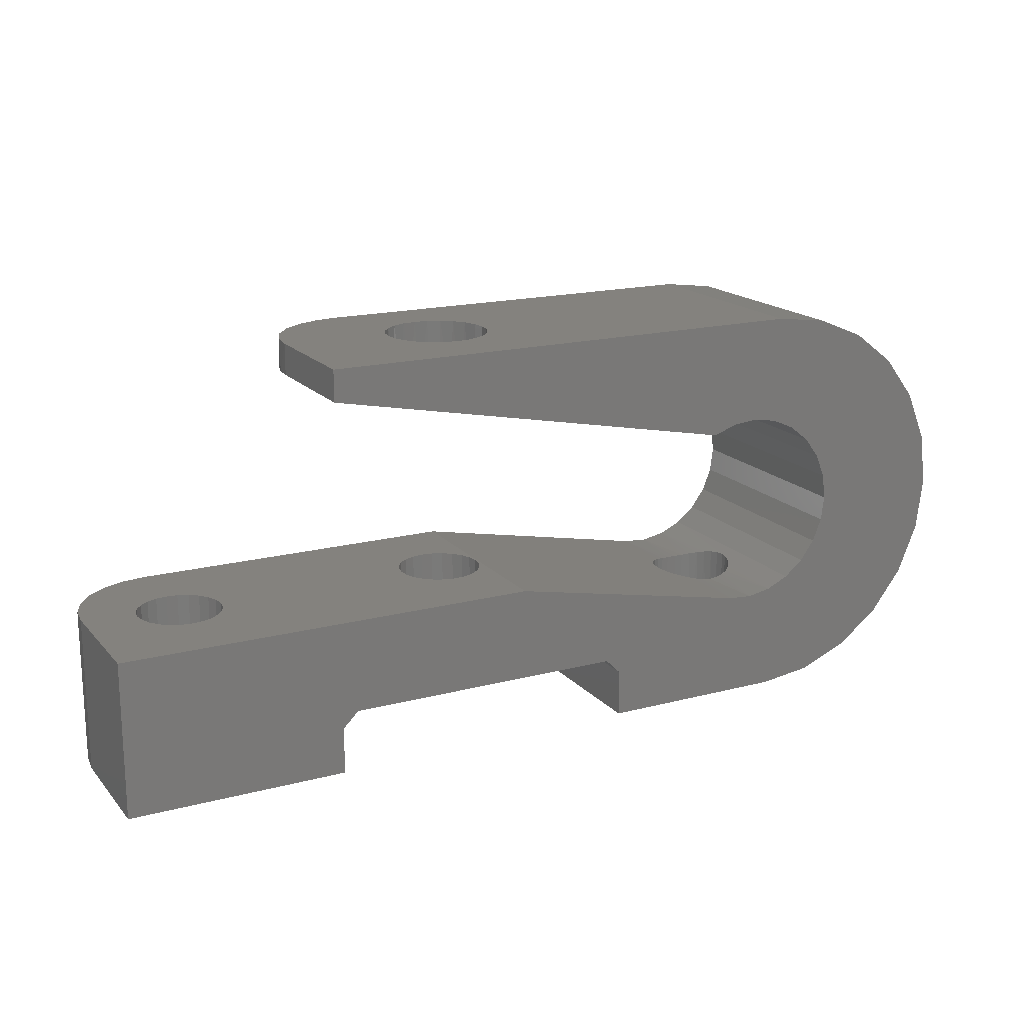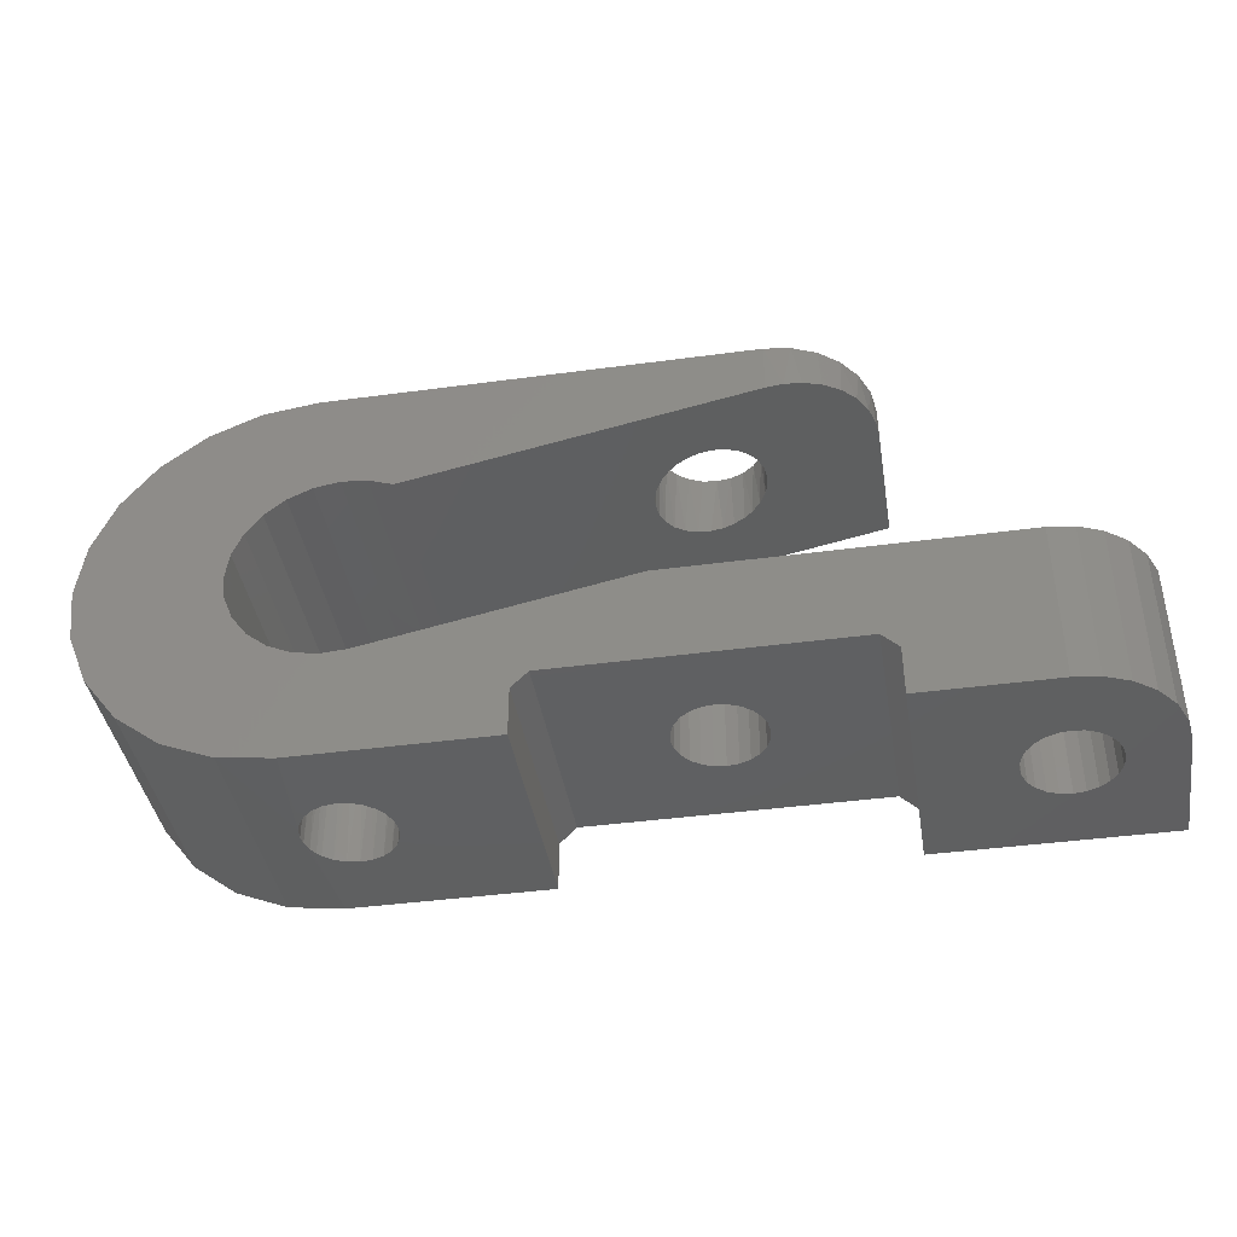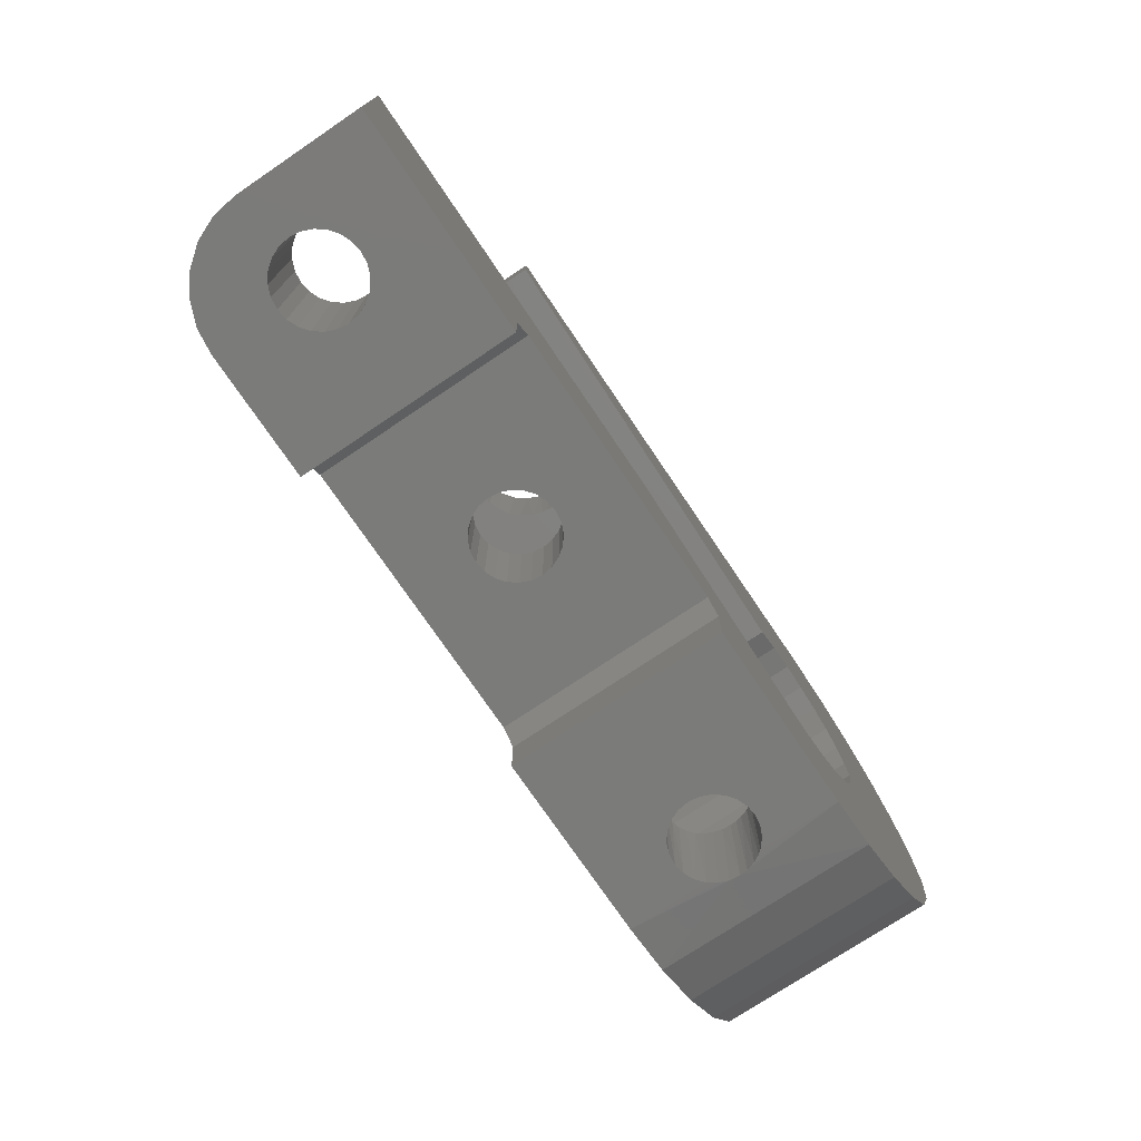
<metadata>
{"format":"stl","ext":"stl","renderer":"f3d","projection":"perspective","resolution":1024,"background":"white","views":[{"elev":17.5,"azim":152.5,"up":"+Y"},{"elev":-40.7,"azim":9.4,"up":"+Y"},{"elev":-74.0,"azim":124.0,"up":"+Y"}]}
</metadata>
<code>
# stl→obj: 316 verts, 644 faces
v 8.757 4.257 2.415
v 9.039 4.313 2.159
v 8.833 6.5 2.333
v 8.571 6.5 2.675
v 11.64 4.831 3.349
v 11.65 4.833 3.5
v 11.65 6.5 3.5
v 8.541 4.214 2.73
v 8.406 6.5 3.073
v 8.399 4.185 3.099
v 11.59 6.5 3.073
v 11.62 4.827 3.185
v 8.35 6.5 3.5
v 8.35 4.176 3.5
v 11.52 4.807 2.856
v 11.43 6.5 2.675
v 11.32 4.767 2.511
v 11.17 6.5 2.333
v 11.06 4.715 2.236
v 10.82 6.5 2.071
v 10.79 4.662 2.053
v 10.48 4.599 1.921
v 10.43 6.5 1.906
v 10.13 4.53 1.855
v 10 6.5 1.85
v 9.776 4.46 1.865
v 9.573 6.5 1.906
v 9.4 4.385 1.963
v 9.175 6.5 2.071
v 20.3 -6.5 3.151
v 20.3 -1.5 3.151
v 20.17 -1.5 2.825
v 20.17 -6.5 2.825
v 17.7 -1.5 3.151
v 17.65 -1.5 3.5
v 17.65 -6.5 3.5
v 20.35 -6.5 3.5
v 20.35 -1.5 3.5
v 17.7 -6.5 3.151
v 17.83 -1.5 2.825
v 17.83 -6.5 2.825
v 18.05 -1.5 2.545
v 18.05 -6.5 2.545
v 18.32 -1.5 2.331
v 18.32 -6.5 2.331
v 18.65 -6.5 2.196
v 18.65 -1.5 2.196
v 19 -6.5 2.15
v 19 -1.5 2.15
v 19.35 -6.5 2.196
v 19.35 -1.5 2.196
v 19.68 -6.5 2.331
v 19.68 -1.5 2.331
v 19.95 -6.5 2.545
v 19.95 -1.5 2.545
v 11.3 -4.5 3.151
v 11.3 -1.5 3.151
v 11.17 -4.5 2.825
v 11.35 -1.5 3.5
v 8.696 -1.5 3.151
v 8.65 -1.5 3.5
v 8.65 -4.5 3.5
v 11.35 -4.5 3.5
v 8.696 -4.5 3.151
v 8.831 -1.5 2.825
v 8.831 -4.5 2.825
v 9.045 -1.5 2.545
v 9.045 -4.5 2.545
v 9.325 -1.5 2.331
v 9.325 -4.5 2.331
v 9.651 -4.5 2.196
v 9.651 -1.5 2.196
v 10 -4.5 2.15
v 10 -1.5 2.15
v 10.35 -1.5 2.196
v 10.35 -4.5 2.196
v 10.68 -1.5 2.331
v 10.68 -4.5 2.331
v 10.95 -1.5 2.545
v 10.95 -4.5 2.545
v 11.17 -1.5 2.825
v 0.8242 -3.048 2.431
v 0.6153 -3.089 2.298
v 0.6495 -6.5 2.317
v 0.9389 -6.5 2.53
v -1.334 -2.854 3.293
v -1.35 -2.846 3.5
v -1.35 -6.491 3.5
v 1.011 -3.01 2.606
v 1.162 -6.5 2.812
v -1.325 -6.492 3.242
v 1.198 -2.973 2.879
v -1.287 -2.875 3.093
v 1.302 -6.5 3.144
v 1.313 -2.95 3.186
v -1.232 -6.496 2.947
v -1.169 -2.925 2.826
v 1.35 -6.5 3.5
v 1.35 -2.943 3.5
v -1.105 -6.499 2.724
v -0.9989 -2.987 2.592
v -1 -6.5 2.593
v -0.7827 -3.051 2.4
v -0.725 -6.5 2.361
v -0.5282 -3.105 2.258
v -0.3986 -6.5 2.21
v -0.2464 -3.14 2.173
v -0.04389 -6.5 2.151
v 0.04882 -3.15 2.151
v 0.3139 -6.5 2.187
v 0.3416 -3.131 2.194
v -7.5 -2.347e-16 7
v -7.279 -1.682 0
v -7.279 -1.682 7
v -7.5 -2.347e-16 0
v -1.19 -6.499 4.136
v -1 -6.5 4.407
v -1 -6.5 7
v -1 -6.5 0
v -1.31 -6.496 3.828
v -2.682 -6.279 7
v -2.682 -6.279 0
v -4.25 -5.629 0
v -4.25 -5.629 7
v -5.596 -4.596 0
v -5.596 -4.596 7
v -6.629 -3.25 0
v -6.629 -3.25 7
v -3.047 0.7971 0
v -3.047 0.7971 7
v -3.15 0 7
v -3.15 0 0
v -2.747 1.542 0
v -2.747 1.542 7
v -2.267 2.187 0
v -2.267 2.187 7
v -1.64 2.69 0
v -1.64 2.69 7
v -0.9056 3.017 0
v -0.9056 3.017 7
v -0.1127 3.148 0
v -0.1127 3.148 7
v 0.6876 3.074 0
v 0.6876 3.074 7
v 1.443 2.8 7
v 1.443 2.8 0
v -0.9561 -3.001 0
v -1.235 -2.898 4.046
v -0.9561 -3.001 7
v -1.097 -2.953 4.286
v 0.3709 -3.128 4.798
v 0.6153 -3.089 7
v 0.6153 -3.089 4.702
v 0.6153 -3.089 0
v 0.1128 -3.148 4.845
v -1.676 -2.667 7
v -1.321 -2.86 3.78
v -0.176 -3.145 7
v -1.676 -2.667 0
v -0.1697 -3.145 4.839
v -0.176 -3.145 0
v -2.289 -2.164 0
v -2.289 -2.164 7
v -2.757 -1.524 0
v -2.757 -1.524 7
v -3.05 -0.7869 0
v -3.05 -0.7869 7
v -0.4418 -3.119 4.776
v -0.6941 -3.073 4.658
v -0.9151 -3.014 4.493
v 15 5.5 0
v 8.222 4.15 3.5
v 8.38 4.182 3.815
v 8.481 4.202 4.144
v 8.357 4.177 3.651
v 12 4.903 7
v 10.96 4.696 4.841
v 11.24 4.752 4.585
v 10.6 4.624 5.037
v 10.22 4.549 5.135
v 12.51 5.004 6.957
v 11.6 4.823 3.901
v 15 5.5 4
v 14.95 5.49 4.559
v 14.78 5.456 5.13
v 14.49 5.398 5.677
v 9.869 4.478 5.145
v 11.46 4.795 4.27
v 14.08 5.317 6.161
v 13.58 5.218 6.549
v 9.523 4.409 5.079
v 13.03 5.107 6.818
v 9.208 4.346 4.947
v 8.94 4.293 4.764
v 8.679 4.241 4.489
v 15 6.5 0
v 15 6.5 4
v -1 6.5 0
v 12 6.5 7
v 9.573 6.5 5.094
v 9.175 6.5 4.929
v 10 6.5 5.15
v 10.43 6.5 5.094
v 10.82 6.5 4.929
v 11.17 6.5 4.667
v -1 6.5 7
v 11.59 6.5 3.927
v 12.78 6.5 6.898
v 11.43 6.5 4.325
v 14.9 6.5 4.776
v 13.5 6.5 6.598
v 14.6 6.5 5.5
v 14.12 6.5 6.121
v 8.833 6.5 4.667
v 7 6.5 3.5
v 8.406 6.5 3.927
v 8.571 6.5 4.325
v -7.279 1.682 0
v -7.279 1.682 7
v -6.629 3.25 0
v -6.629 3.25 7
v -5.596 4.596 7
v -5.596 4.596 0
v -4.25 5.629 7
v -4.25 5.629 0
v -2.682 6.279 7
v -2.682 6.279 0
v 0.3139 -6.5 4.813
v 0.6495 -6.5 4.683
v -0.04389 -6.5 4.849
v -0.3986 -6.5 4.79
v 5 -6.5 0
v -0.725 -6.5 4.639
v 5 -6.5 7
v 2 -6.5 3.5
v 1.302 -6.5 3.856
v 1.162 -6.5 4.188
v 0.9389 -6.5 4.47
v 5 -5 7
v 5 -5 0
v 14.5 -4.5 0
v 5.5 -4.5 0
v 10 -4.5 4.85
v 5.5 -4.5 7
v 9.651 -4.5 4.804
v 14.5 -4.5 7
v 11.3 -4.5 3.849
v 11.17 -4.5 4.175
v 10.95 -4.5 4.455
v 10.68 -4.5 4.669
v 10.35 -4.5 4.804
v 8.696 -4.5 3.849
v 8.831 -4.5 4.175
v 9.045 -4.5 4.455
v 9.325 -4.5 4.669
v 15 -5 7
v 15 -5 0
v 15 -6.5 0
v 15 -6.5 7
v 19 -6.5 7
v 18.65 -6.5 4.804
v 19 -6.5 4.85
v 18.32 -6.5 4.669
v 22 -6.5 4
v 20.3 -6.5 3.849
v 22 -6.5 0
v 17.7 -6.5 3.849
v 21.9 -6.5 4.776
v 20.17 -6.5 4.175
v 19.78 -6.5 6.898
v 19.35 -6.5 4.804
v 17.83 -6.5 4.175
v 20.5 -6.5 6.598
v 19.68 -6.5 4.669
v 21.6 -6.5 5.5
v 19.95 -6.5 4.455
v 21.12 -6.5 6.121
v 18.05 -6.5 4.455
v 22 -1.5 4
v 22 -1.5 0
v 8.595 -1.5 0
v 8.595 -1.5 7
v 8.696 -1.5 3.849
v 8.831 -1.5 4.175
v 9.045 -1.5 4.455
v 9.325 -1.5 4.669
v 9.651 -1.5 4.804
v 10 -1.5 4.85
v 10.35 -1.5 4.804
v 10.68 -1.5 4.669
v 19 -1.5 7
v 18.32 -1.5 4.669
v 18.05 -1.5 4.455
v 18.65 -1.5 4.804
v 19 -1.5 4.85
v 10.95 -1.5 4.455
v 20.3 -1.5 3.849
v 19.78 -1.5 6.898
v 19.35 -1.5 4.804
v 21.9 -1.5 4.776
v 20.17 -1.5 4.175
v 20.5 -1.5 6.598
v 19.68 -1.5 4.669
v 21.6 -1.5 5.5
v 19.95 -1.5 4.455
v 21.12 -1.5 6.121
v 15.3 -1.5 3.5
v 17.7 -1.5 3.849
v 17.83 -1.5 4.175
v 11.17 -1.5 4.175
v 11.3 -1.5 3.849
v 4.605 -2.295 3.5
v 1.099 -2.993 4.284
v 0.8778 -3.037 4.526
v 1.257 -2.962 3.993
v 1.327 -2.948 3.746
f 1 2 3
f 4 1 3
f 5 6 7
f 8 1 4
f 9 10 8
f 11 12 5
f 9 8 4
f 11 5 7
f 13 14 10
f 15 12 11
f 13 10 9
f 16 15 11
f 17 15 16
f 18 17 16
f 19 17 18
f 20 19 18
f 21 19 20
f 22 21 20
f 23 22 20
f 24 22 23
f 25 24 23
f 26 24 25
f 27 26 25
f 28 26 27
f 29 28 27
f 2 28 29
f 3 2 29
f 30 31 32
f 30 32 33
f 34 35 36
f 37 38 31
f 37 31 30
f 39 34 36
f 40 34 39
f 41 40 39
f 42 40 41
f 43 42 41
f 44 42 43
f 45 44 43
f 46 47 44
f 46 44 45
f 48 49 47
f 48 47 46
f 50 51 49
f 50 49 48
f 52 53 51
f 52 51 50
f 54 55 53
f 54 53 52
f 33 32 55
f 33 55 54
f 56 57 58
f 59 57 56
f 60 61 62
f 63 59 56
f 64 60 62
f 65 60 64
f 66 65 64
f 67 65 66
f 68 67 66
f 69 67 68
f 70 69 68
f 71 72 69
f 71 69 70
f 73 74 72
f 73 72 71
f 75 74 73
f 76 75 73
f 77 75 76
f 78 77 76
f 79 77 78
f 80 79 78
f 81 79 80
f 58 81 80
f 57 81 58
f 82 83 84
f 85 82 84
f 86 87 88
f 89 82 85
f 90 89 85
f 91 86 88
f 92 89 90
f 93 86 91
f 94 95 92
f 96 93 91
f 94 92 90
f 97 93 96
f 98 99 95
f 100 97 96
f 98 95 94
f 101 97 100
f 102 101 100
f 103 101 102
f 104 103 102
f 105 103 104
f 106 105 104
f 107 105 106
f 108 107 106
f 109 107 108
f 110 111 109
f 110 109 108
f 83 111 110
f 84 83 110
f 112 113 114
f 115 113 112
f 116 117 118
f 119 102 100
f 96 119 100
f 120 116 118
f 91 119 96
f 121 88 120
f 121 120 118
f 122 91 88
f 122 88 121
f 122 119 91
f 123 121 124
f 123 122 121
f 125 124 126
f 125 123 124
f 127 126 128
f 127 125 126
f 113 128 114
f 113 127 128
f 129 130 131
f 129 131 132
f 133 134 130
f 133 130 129
f 135 136 134
f 135 134 133
f 137 138 136
f 137 136 135
f 139 140 138
f 139 138 137
f 141 142 140
f 141 140 139
f 143 144 142
f 143 142 141
f 145 144 143
f 146 145 143
f 97 101 147
f 148 149 150
f 151 152 153
f 93 97 147
f 111 83 154
f 155 152 151
f 156 157 87
f 156 148 157
f 156 149 148
f 158 152 155
f 159 86 93
f 159 87 86
f 159 156 87
f 159 93 147
f 160 158 155
f 161 109 111
f 161 111 154
f 162 156 159
f 162 163 156
f 164 163 162
f 164 165 163
f 105 107 161
f 166 165 164
f 166 167 165
f 149 168 169
f 132 167 166
f 132 131 167
f 149 158 168
f 109 161 107
f 103 147 101
f 170 149 169
f 150 149 170
f 168 158 160
f 147 103 105
f 147 105 161
f 26 171 24
f 172 10 14
f 172 173 174
f 172 175 173
f 172 14 175
f 172 145 146
f 172 174 145
f 172 146 10
f 176 177 178
f 176 179 177
f 176 180 179
f 176 178 181
f 182 183 184
f 182 184 185
f 182 185 186
f 182 6 183
f 187 180 176
f 188 186 189
f 188 182 186
f 190 188 189
f 17 19 171
f 21 171 19
f 15 171 183
f 191 187 176
f 15 17 171
f 22 171 21
f 192 178 188
f 192 188 190
f 193 191 176
f 12 15 183
f 5 12 183
f 181 178 192
f 146 8 10
f 146 1 8
f 24 171 22
f 146 2 1
f 146 28 2
f 146 26 28
f 146 171 26
f 145 193 176
f 145 194 193
f 145 195 194
f 6 5 183
f 145 174 195
f 183 196 197
f 183 171 196
f 196 27 25
f 196 198 27
f 29 198 3
f 27 198 29
f 199 200 201
f 199 202 200
f 199 203 202
f 199 204 203
f 199 205 204
f 199 201 206
f 197 7 207
f 197 11 7
f 197 196 11
f 208 209 205
f 208 205 199
f 210 197 207
f 211 209 208
f 212 207 209
f 212 210 207
f 213 209 211
f 201 214 206
f 213 212 209
f 215 216 13
f 215 217 216
f 215 214 217
f 215 4 3
f 215 9 4
f 215 13 9
f 215 198 206
f 215 3 198
f 215 206 214
f 196 16 11
f 196 18 16
f 196 20 18
f 196 23 20
f 196 25 23
f 218 115 112
f 218 112 219
f 220 219 221
f 220 218 219
f 222 220 221
f 223 220 222
f 224 223 222
f 225 223 224
f 226 225 224
f 227 225 226
f 206 227 226
f 198 227 206
f 118 228 229
f 118 230 228
f 118 231 230
f 90 85 232
f 118 233 231
f 118 117 233
f 84 119 232
f 118 229 234
f 84 232 85
f 235 236 98
f 235 237 236
f 235 94 90
f 235 98 94
f 235 232 234
f 235 90 232
f 235 234 237
f 110 119 84
f 108 119 110
f 106 119 108
f 104 119 106
f 238 237 234
f 102 119 104
f 229 238 234
f 239 232 240
f 239 234 232
f 241 58 80
f 241 56 58
f 241 73 242
f 63 56 241
f 66 242 68
f 70 68 242
f 243 244 245
f 71 70 242
f 64 242 66
f 62 242 64
f 73 71 242
f 246 247 63
f 246 248 247
f 246 249 248
f 244 242 62
f 246 250 249
f 246 251 250
f 246 243 251
f 246 63 241
f 246 244 243
f 252 244 62
f 253 244 252
f 254 244 253
f 255 244 254
f 245 244 255
f 241 76 73
f 241 78 76
f 241 80 78
f 256 257 258
f 256 258 259
f 41 258 43
f 45 43 258
f 46 45 258
f 39 258 41
f 36 258 39
f 260 261 262
f 260 263 261
f 48 46 258
f 260 259 263
f 264 265 37
f 264 30 33
f 264 37 30
f 264 33 266
f 259 36 267
f 268 269 265
f 268 265 264
f 259 258 36
f 266 50 48
f 266 48 258
f 270 262 271
f 270 260 262
f 272 259 267
f 273 271 274
f 273 270 271
f 52 50 266
f 275 276 269
f 275 269 268
f 54 52 266
f 277 276 275
f 277 274 276
f 277 273 274
f 278 259 272
f 33 54 266
f 263 259 278
f 279 264 266
f 279 266 280
f 65 67 281
f 69 281 67
f 60 65 281
f 72 281 69
f 61 60 281
f 74 281 72
f 75 281 74
f 77 281 75
f 282 283 61
f 282 284 283
f 282 285 284
f 282 286 285
f 282 287 286
f 282 288 287
f 282 289 288
f 282 290 289
f 44 281 77
f 47 281 44
f 280 49 51
f 280 281 47
f 280 47 49
f 53 280 51
f 55 280 53
f 32 280 55
f 291 292 293
f 291 294 292
f 291 295 294
f 291 296 290
f 291 290 282
f 279 31 38
f 279 32 31
f 279 38 297
f 279 280 32
f 298 299 295
f 298 295 291
f 300 297 301
f 300 279 297
f 302 303 299
f 302 299 298
f 304 301 305
f 304 300 301
f 306 305 303
f 306 303 302
f 306 304 305
f 282 61 281
f 307 42 44
f 307 40 42
f 307 34 40
f 307 35 34
f 307 308 35
f 307 309 308
f 307 293 309
f 307 57 59
f 307 81 57
f 307 79 81
f 307 77 79
f 307 296 291
f 307 310 296
f 307 311 310
f 307 59 311
f 307 291 293
f 307 44 77
f 312 152 282
f 312 282 281
f 312 281 154
f 312 154 89
f 312 313 152
f 82 154 83
f 89 154 82
f 152 314 153
f 152 313 314
f 312 95 99
f 312 92 95
f 312 89 92
f 312 315 313
f 312 316 315
f 312 99 316
f 130 219 131
f 260 256 259
f 234 152 118
f 134 221 130
f 222 221 134
f 291 256 260
f 291 246 256
f 199 145 176
f 136 222 134
f 199 206 145
f 291 282 246
f 282 152 244
f 239 152 234
f 244 152 239
f 224 136 138
f 163 126 124
f 224 222 136
f 156 124 121
f 156 163 124
f 165 128 126
f 226 138 140
f 165 126 163
f 226 224 138
f 149 121 118
f 149 156 121
f 167 114 128
f 167 128 165
f 206 140 142
f 206 142 144
f 206 144 145
f 206 226 140
f 158 149 118
f 131 219 112
f 131 112 114
f 131 114 167
f 246 282 244
f 152 158 118
f 130 221 219
f 241 242 281
f 154 119 161
f 129 218 220
f 129 132 218
f 266 258 257
f 232 119 154
f 280 257 241
f 280 266 257
f 133 129 220
f 223 133 220
f 196 171 146
f 196 146 198
f 281 242 154
f 135 133 223
f 280 241 281
f 240 232 154
f 242 240 154
f 162 123 125
f 225 137 135
f 225 135 223
f 159 122 123
f 159 123 162
f 164 125 127
f 164 162 125
f 227 139 137
f 147 119 122
f 227 137 225
f 147 122 159
f 166 127 113
f 166 164 127
f 198 141 139
f 198 143 141
f 198 146 143
f 198 139 227
f 161 119 147
f 132 113 115
f 132 115 218
f 132 166 113
f 117 170 233
f 150 170 117
f 316 99 98
f 116 150 117
f 236 316 98
f 148 150 116
f 120 148 116
f 315 316 236
f 157 148 120
f 237 315 236
f 88 87 157
f 313 315 237
f 88 157 120
f 238 313 237
f 314 313 238
f 229 153 314
f 229 314 238
f 151 153 229
f 228 151 229
f 155 151 228
f 230 155 228
f 160 155 230
f 231 168 160
f 231 160 230
f 233 169 168
f 233 168 231
f 170 169 233
f 253 285 254
f 252 283 284
f 252 284 253
f 247 59 63
f 247 311 59
f 62 61 283
f 62 283 252
f 248 310 311
f 248 311 247
f 249 296 310
f 249 310 248
f 250 290 296
f 250 296 249
f 251 289 290
f 251 290 250
f 243 288 289
f 243 289 251
f 245 287 288
f 245 288 243
f 255 286 287
f 255 287 245
f 254 285 286
f 254 286 255
f 253 284 285
f 308 309 272
f 267 308 272
f 35 308 267
f 265 38 37
f 265 297 38
f 36 35 267
f 269 301 297
f 269 297 265
f 276 305 301
f 276 301 269
f 274 303 305
f 274 305 276
f 271 299 303
f 271 303 274
f 262 295 299
f 262 299 271
f 261 294 295
f 261 295 262
f 292 294 261
f 263 292 261
f 293 292 263
f 278 293 263
f 309 293 278
f 272 309 278
f 188 178 209
f 207 182 188
f 175 14 13
f 207 188 209
f 7 6 182
f 216 173 175
f 7 182 207
f 216 175 13
f 174 173 216
f 217 174 216
f 195 174 217
f 214 195 217
f 194 195 214
f 201 194 214
f 193 194 201
f 191 193 201
f 200 191 201
f 187 191 200
f 202 187 200
f 180 187 202
f 203 180 202
f 179 180 203
f 204 179 203
f 177 179 204
f 205 177 204
f 178 177 205
f 209 178 205
f 184 183 197
f 210 184 197
f 185 184 210
f 212 185 210
f 186 185 212
f 213 186 212
f 189 186 213
f 190 189 213
f 211 190 213
f 192 190 211
f 208 192 211
f 181 192 208
f 199 181 208
f 176 181 199
f 268 264 279
f 268 279 300
f 275 300 304
f 275 268 300
f 277 304 306
f 277 275 304
f 273 306 302
f 273 277 306
f 270 302 298
f 270 273 302
f 260 298 291
f 260 270 298
f 246 241 257
f 256 246 257
f 244 239 240
f 244 240 242

</code>
